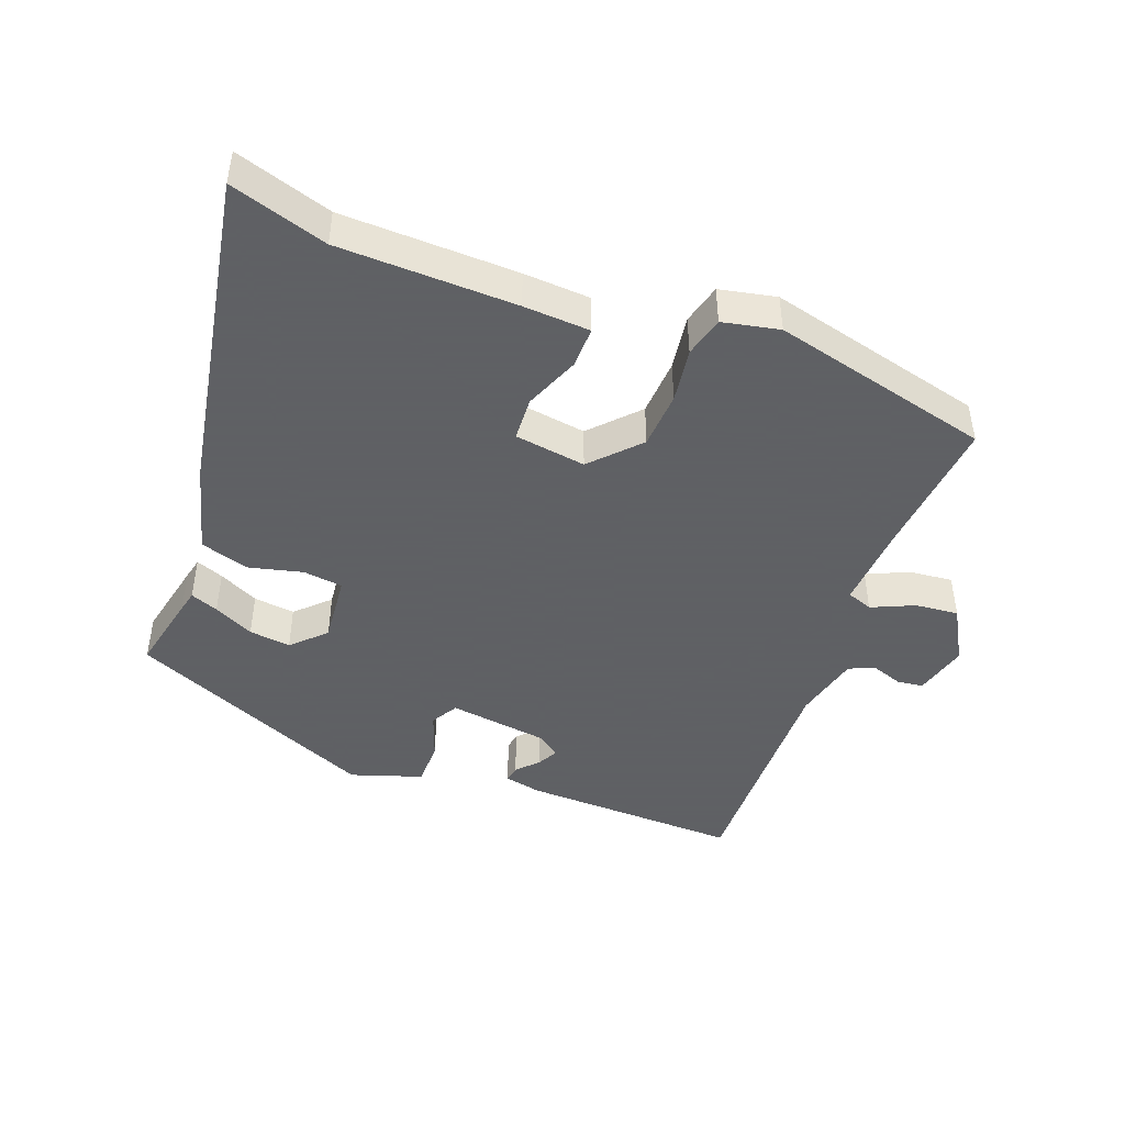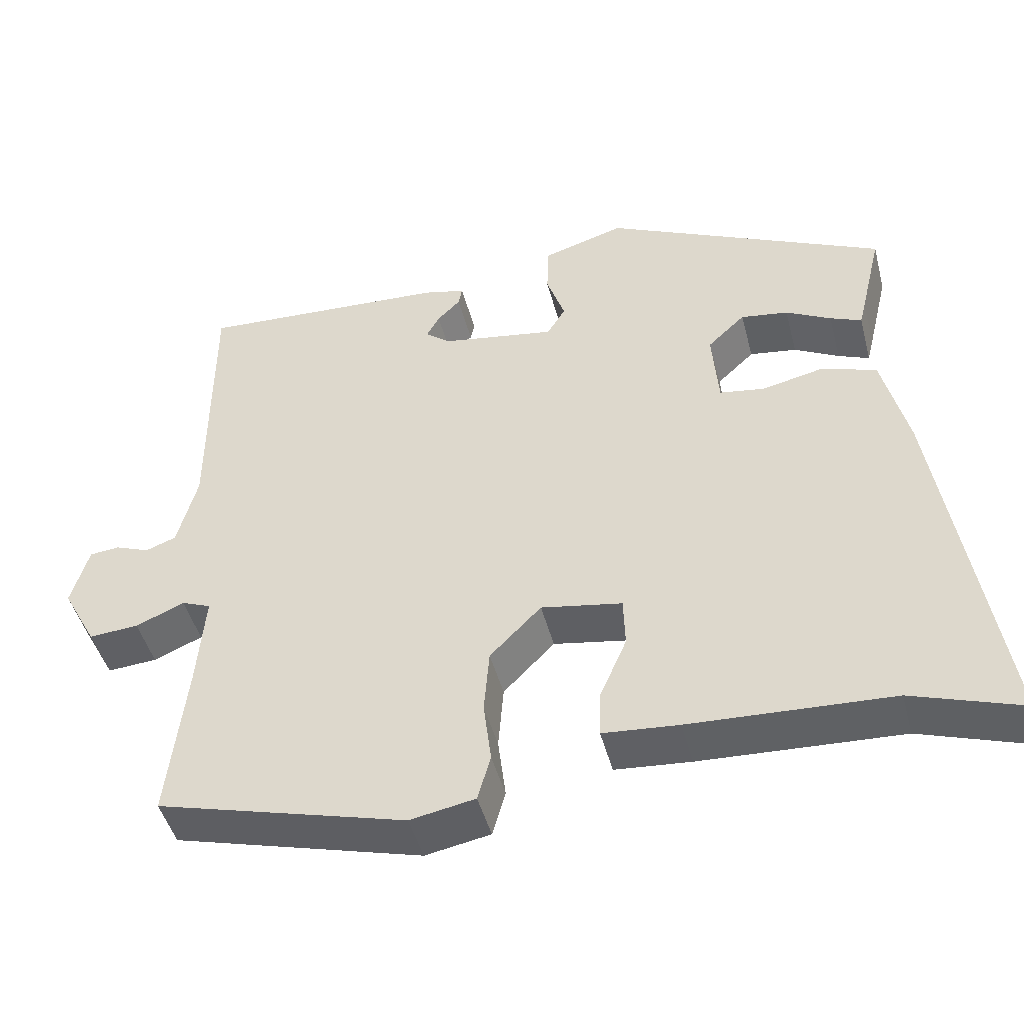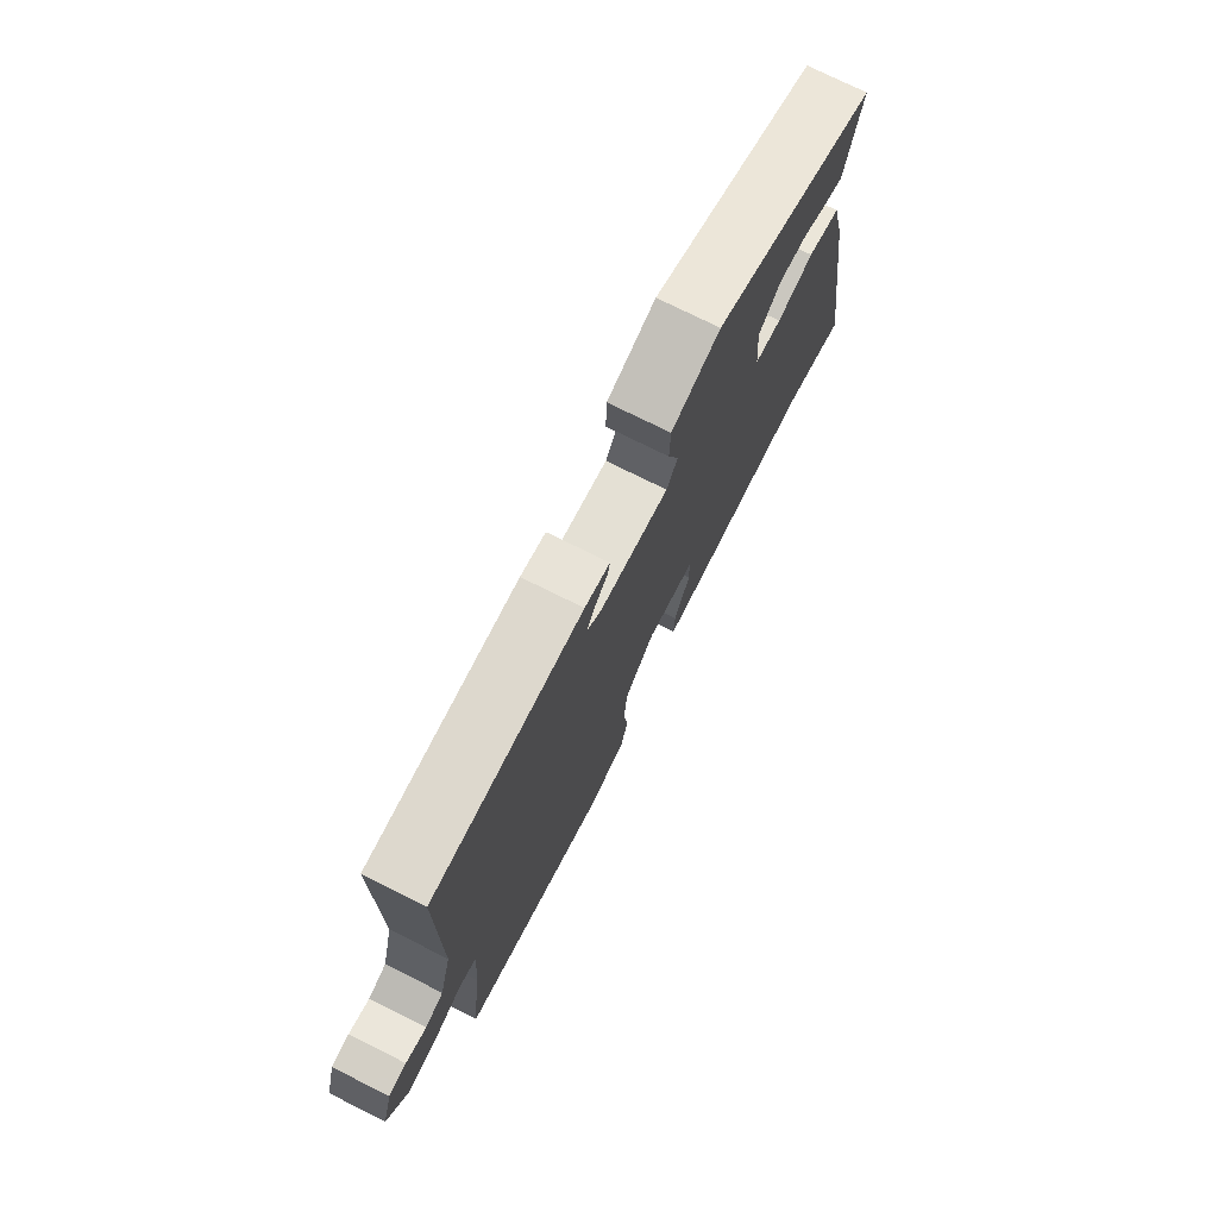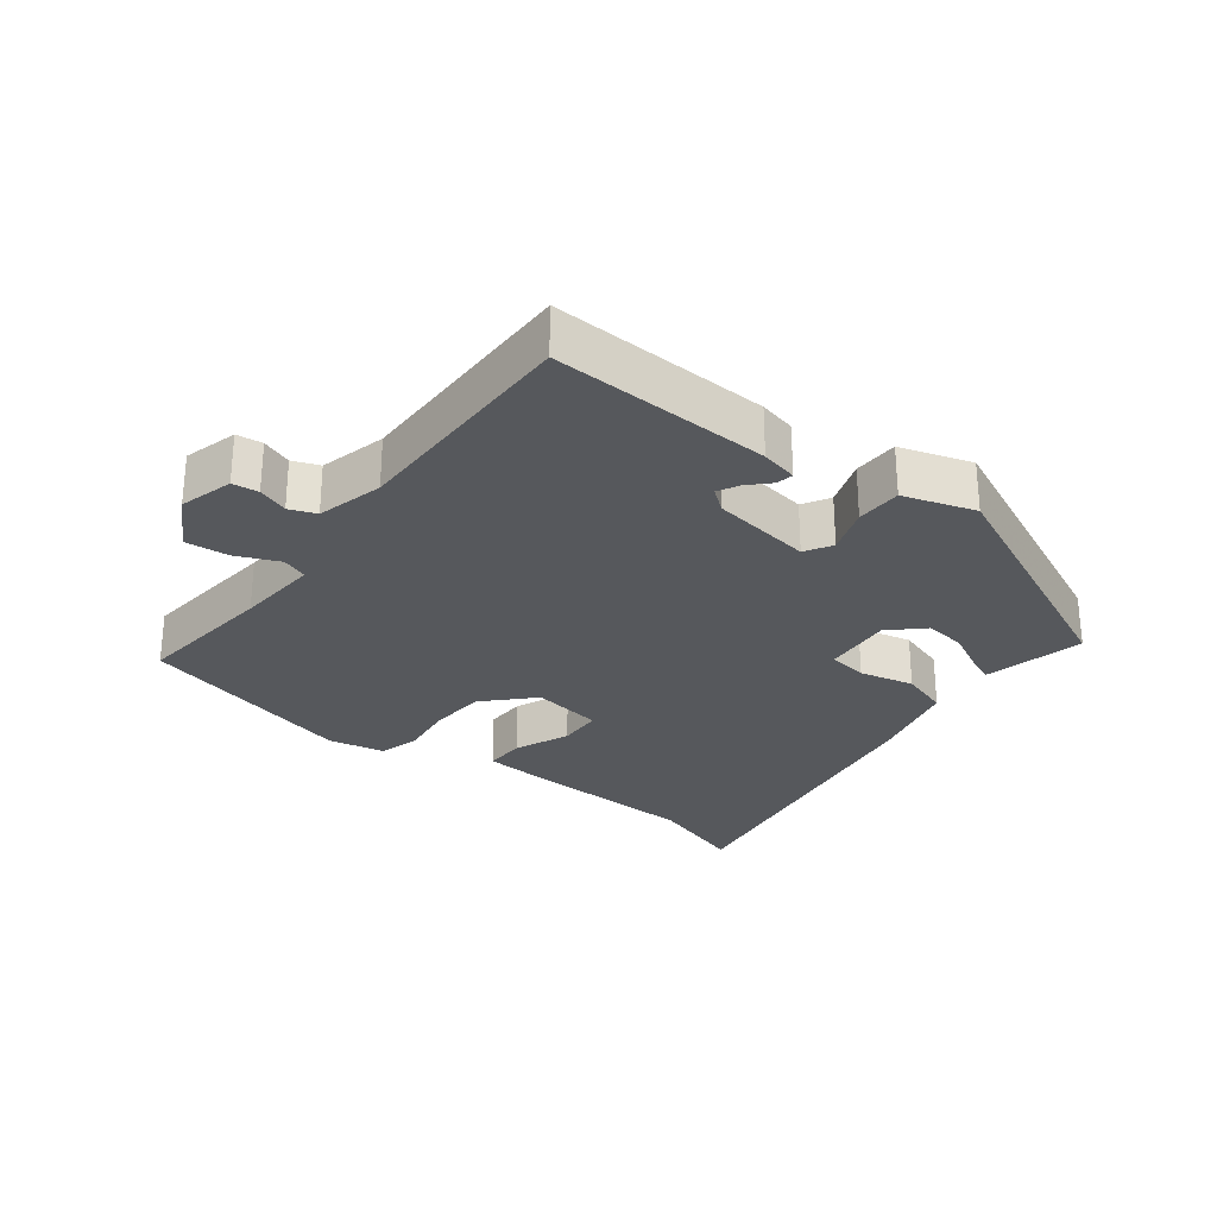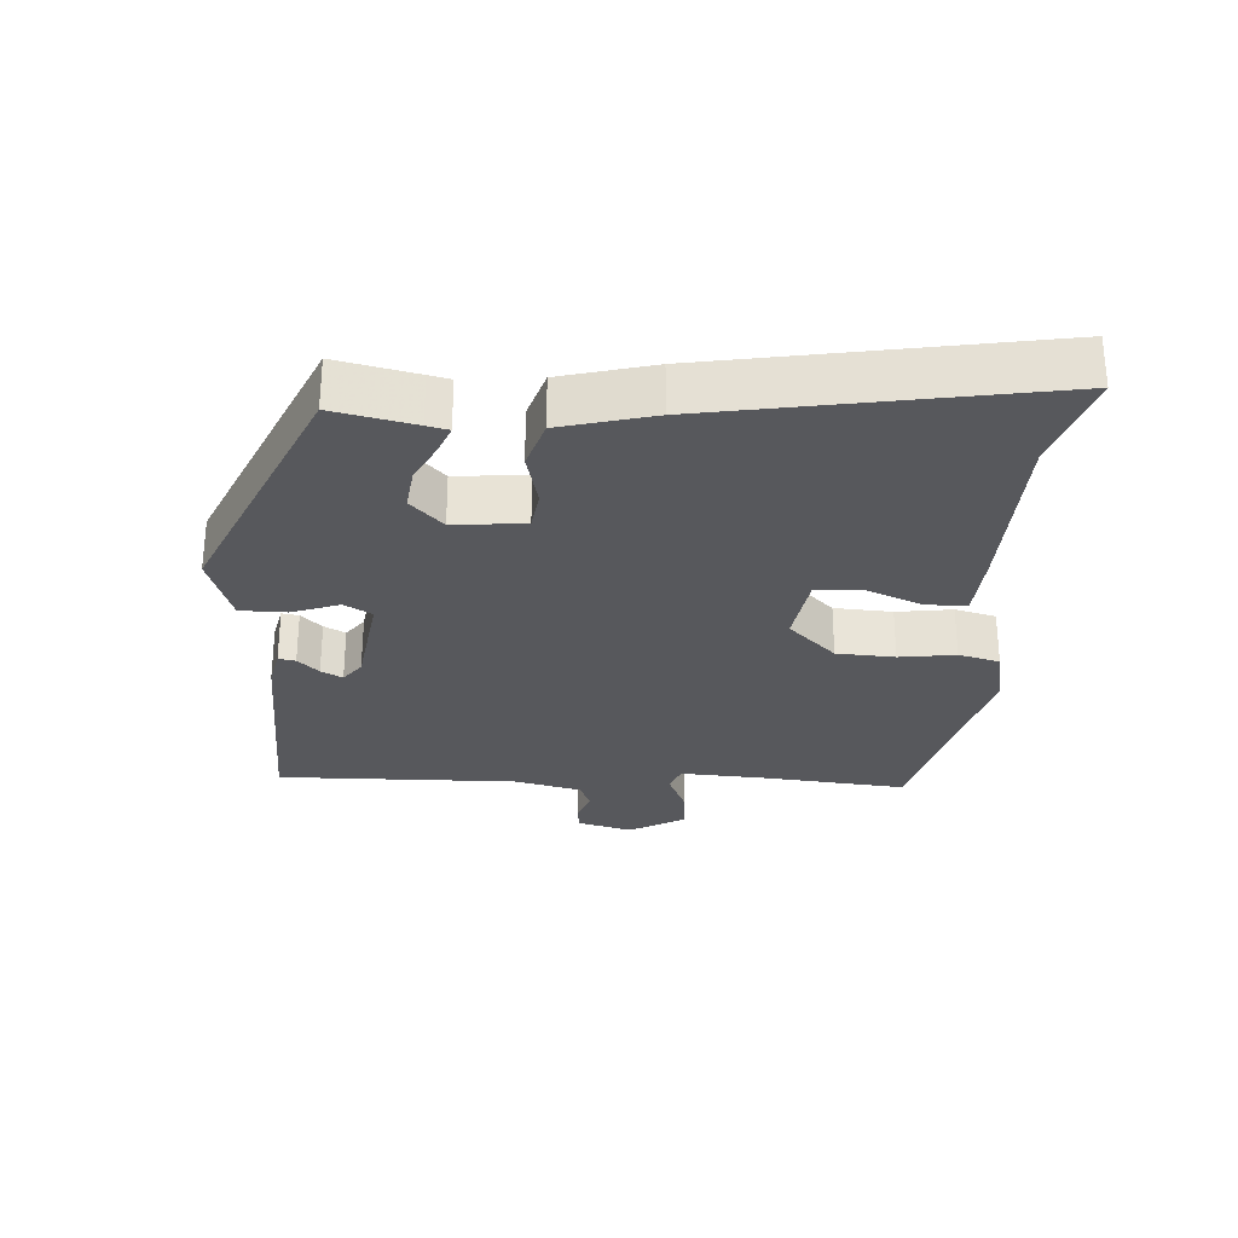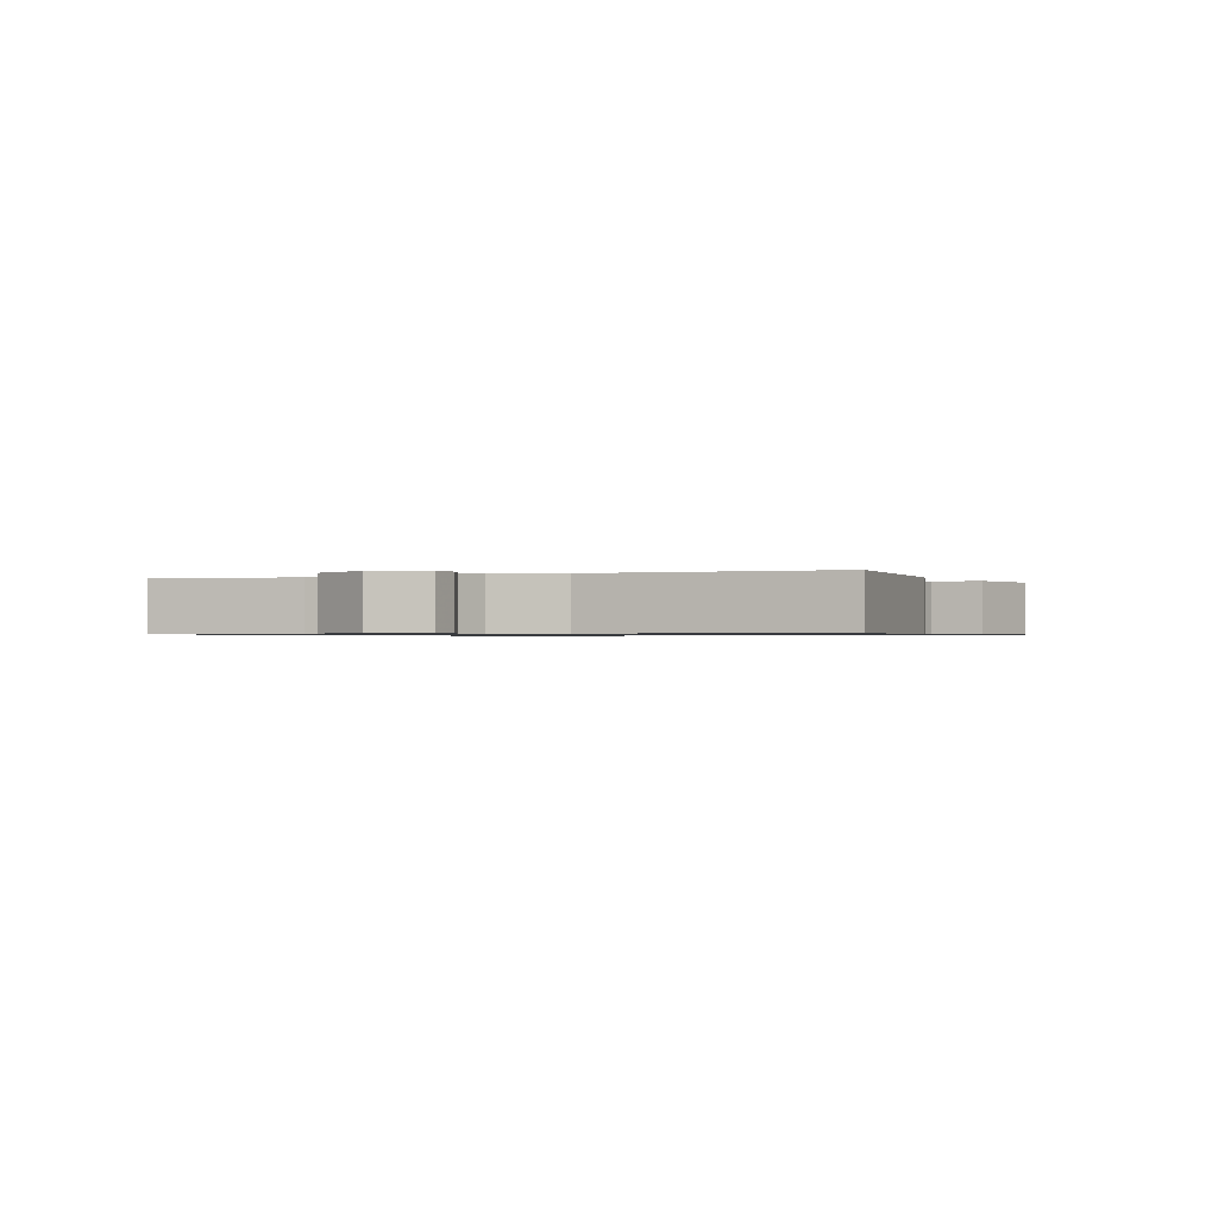
<metadata>
{"format":"obj","ext":"obj","renderer":"f3d","projection":"perspective","resolution":1024,"background":"white","views":[{"elev":-45.3,"azim":160.6,"up":"+Y"},{"elev":-46.2,"azim":14.5,"up":"+Z"},{"elev":75.0,"azim":-63.5,"up":"+Z"},{"elev":-27.9,"azim":-37.0,"up":"+Y"},{"elev":-28.7,"azim":87.5,"up":"+Y"},{"elev":-0.8,"azim":-67.8,"up":"+Y"}]}
</metadata>
<code>
v 0.572 0.07 -0.524
v 0.429 0.07 -0.476
v 0.166 0.07 -0.464
v 0.067 0.07 -0.456
v 0.069 0.07 -0.395
v 0.104 0.07 -0.314
v 0.102 0.07 -0.248
v -0.004 0.07 -0.23
v -0.071 0.07 -0.298
v -0.078 0.07 -0.383
v -0.068 0.07 -0.465
v -0.085 0.07 -0.525
v -0.17 0.07 -0.541
v -0.496 0.07 -0.453
v -0.472 0.07 -0.241
v -0.462 0.07 -0.117
v -0.5 0.07 -0.102
v -0.564 0.07 -0.129
v -0.629 0.07 -0.134
v -0.674 0.07 -0.051
v -0.651 0.07 0.029
v -0.612 0.07 0.033
v -0.567 0.07 0.016
v -0.527 0.07 0.031
v -0.501 0.07 0.13
v -0.501 0.07 0.482
v -0.174 0.07 0.466
v -0.119 0.07 0.453
v -0.124 0.07 0.428
v -0.154 0.07 0.398
v -0.171 0.07 0.367
v -0.138 0.07 0.341
v 0.012 0.07 0.317
v 0.036 0.07 0.357
v 0.012 0.07 0.427
v 0.014 0.07 0.495
v 0.121 0.07 0.528
v 0.49 0.07 0.356
v 0.462 0.07 0.239
v 0.454 0.07 0.207
v 0.413 0.07 0.224
v 0.354 0.07 0.255
v 0.292 0.07 0.264
v 0.243 0.07 0.218
v 0.251 0.07 0.114
v 0.31 0.07 0.105
v 0.391 0.07 0.123
v 0.463 0.07 0.099
v 0.496 0.07 -0.036
v 0.572 0 -0.524
v 0.429 0 -0.476
v 0.166 0 -0.464
v 0.067 0 -0.456
v 0.069 0 -0.395
v 0.104 0 -0.314
v 0.102 0 -0.248
v -0.004 0 -0.23
v -0.071 0 -0.298
v -0.078 0 -0.383
v -0.068 0 -0.465
v -0.085 0 -0.525
v -0.17 0 -0.541
v -0.496 0 -0.453
v -0.472 0 -0.241
v -0.462 0 -0.117
v -0.5 0 -0.102
v -0.564 0 -0.129
v -0.629 0 -0.134
v -0.674 0 -0.051
v -0.651 0 0.029
v -0.612 0 0.033
v -0.567 0 0.016
v -0.527 0 0.031
v -0.501 0 0.13
v -0.501 0 0.482
v -0.174 0 0.466
v -0.119 0 0.453
v -0.124 0 0.428
v -0.154 0 0.398
v -0.171 0 0.367
v -0.138 0 0.341
v 0.012 0 0.317
v 0.036 0 0.357
v 0.012 0 0.427
v 0.014 0 0.495
v 0.121 0 0.528
v 0.49 0 0.356
v 0.462 0 0.239
v 0.454 0 0.207
v 0.413 0 0.224
v 0.354 0 0.255
v 0.292 0 0.264
v 0.243 0 0.218
v 0.251 0 0.114
v 0.31 0 0.105
v 0.391 0 0.123
v 0.463 0 0.099
v 0.496 0 -0.036
f 46 47 48 49
f 45 46 49 1
f 39 40 41 42
f 37 38 39 42
f 37 42 43
f 34 35 36 37
f 34 37 43 44
f 27 28 29 30
f 25 26 27 30
f 24 25 30 31
f 20 21 22 23
f 20 23 24
f 17 18 19 20
f 17 20 24
f 16 17 24 31
f 12 13 14 15
f 10 11 12 15
f 9 10 15 16
f 8 9 16 31
f 3 4 5 6
f 2 3 6 7
f 45 1 2 7
f 33 34 44 45
f 32 33 45 7
f 7 8 31 32
f 98 97 96 95
f 50 98 95 94
f 91 90 89 88
f 91 88 87 86
f 92 91 86
f 86 85 84 83
f 93 92 86 83
f 79 78 77 76
f 79 76 75 74
f 80 79 74 73
f 72 71 70 69
f 73 72 69
f 69 68 67 66
f 73 69 66
f 80 73 66 65
f 64 63 62 61
f 64 61 60 59
f 65 64 59 58
f 80 65 58 57
f 55 54 53 52
f 56 55 52 51
f 56 51 50 94
f 94 93 83 82
f 56 94 82 81
f 81 80 57 56
f 1 50 51 2
f 2 51 52 3
f 3 52 53 4
f 4 53 54 5
f 5 54 55 6
f 6 55 56 7
f 7 56 57 8
f 8 57 58 9
f 9 58 59 10
f 10 59 60 11
f 11 60 61 12
f 12 61 62 13
f 13 62 63 14
f 14 63 64 15
f 15 64 65 16
f 16 65 66 17
f 17 66 67 18
f 18 67 68 19
f 19 68 69 20
f 20 69 70 21
f 21 70 71 22
f 22 71 72 23
f 23 72 73 24
f 24 73 74 25
f 25 74 75 26
f 26 75 76 27
f 27 76 77 28
f 28 77 78 29
f 29 78 79 30
f 30 79 80 31
f 31 80 81 32
f 32 81 82 33
f 33 82 83 34
f 34 83 84 35
f 35 84 85 36
f 36 85 86 37
f 37 86 87 38
f 38 87 88 39
f 39 88 89 40
f 40 89 90 41
f 41 90 91 42
f 42 91 92 43
f 43 92 93 44
f 44 93 94 45
f 45 94 95 46
f 46 95 96 47
f 47 96 97 48
f 48 97 98 49
f 49 98 50 1

</code>
